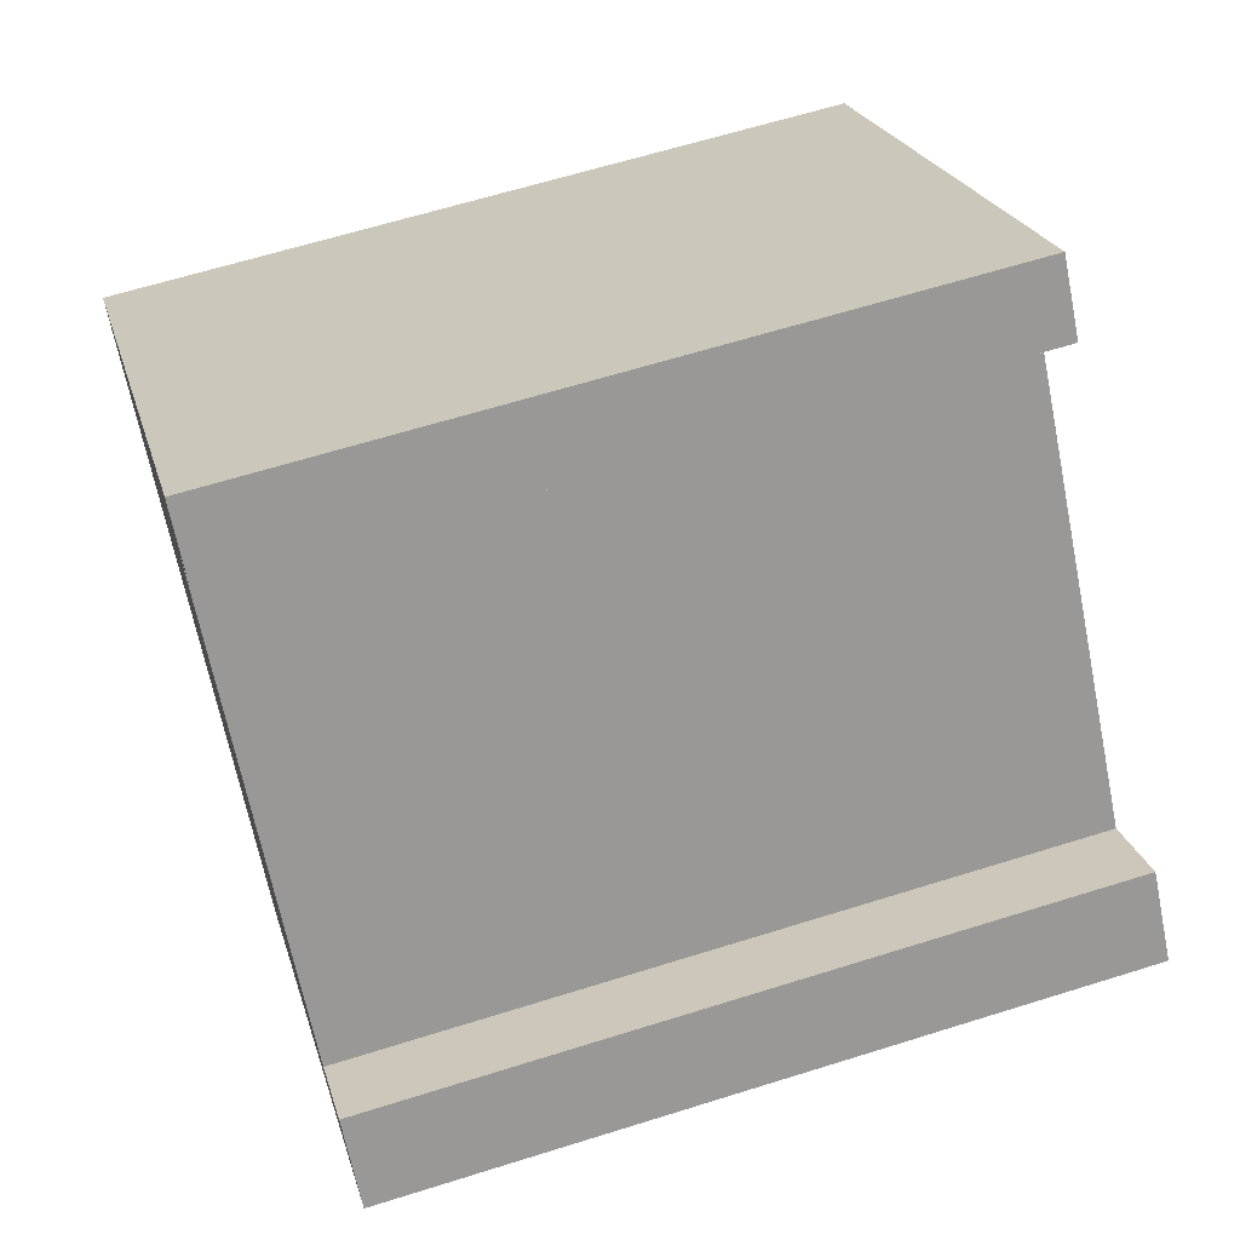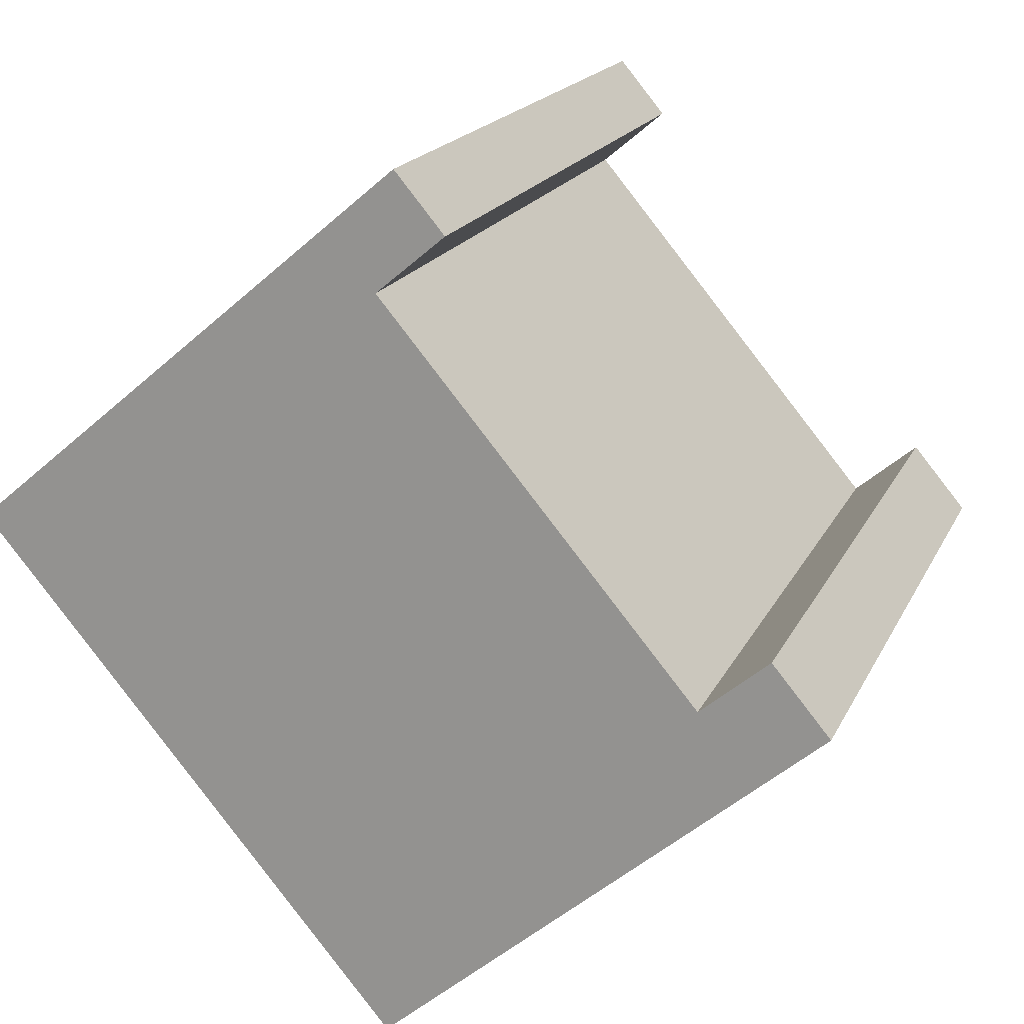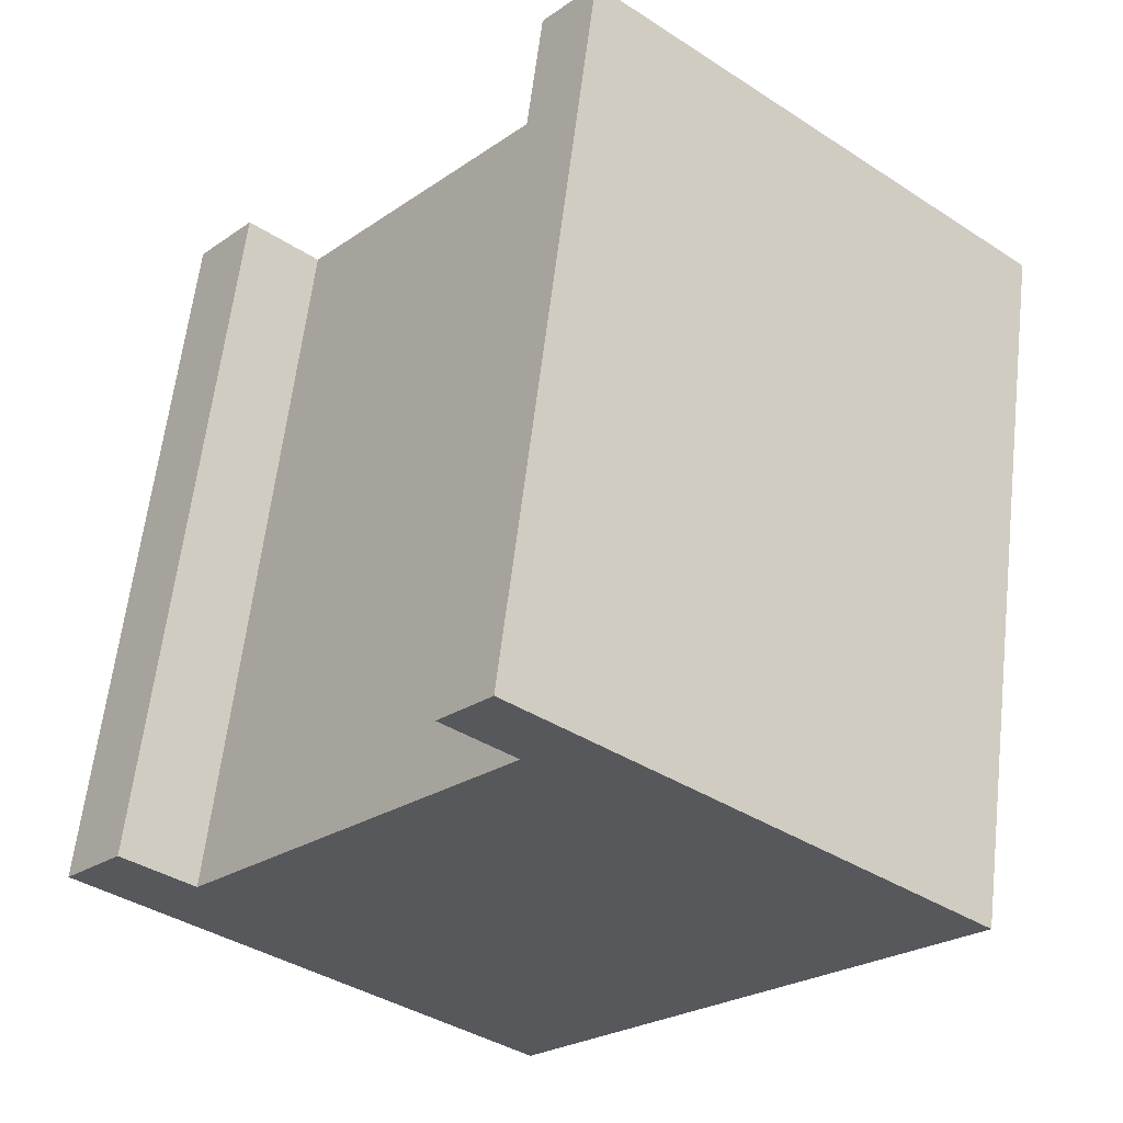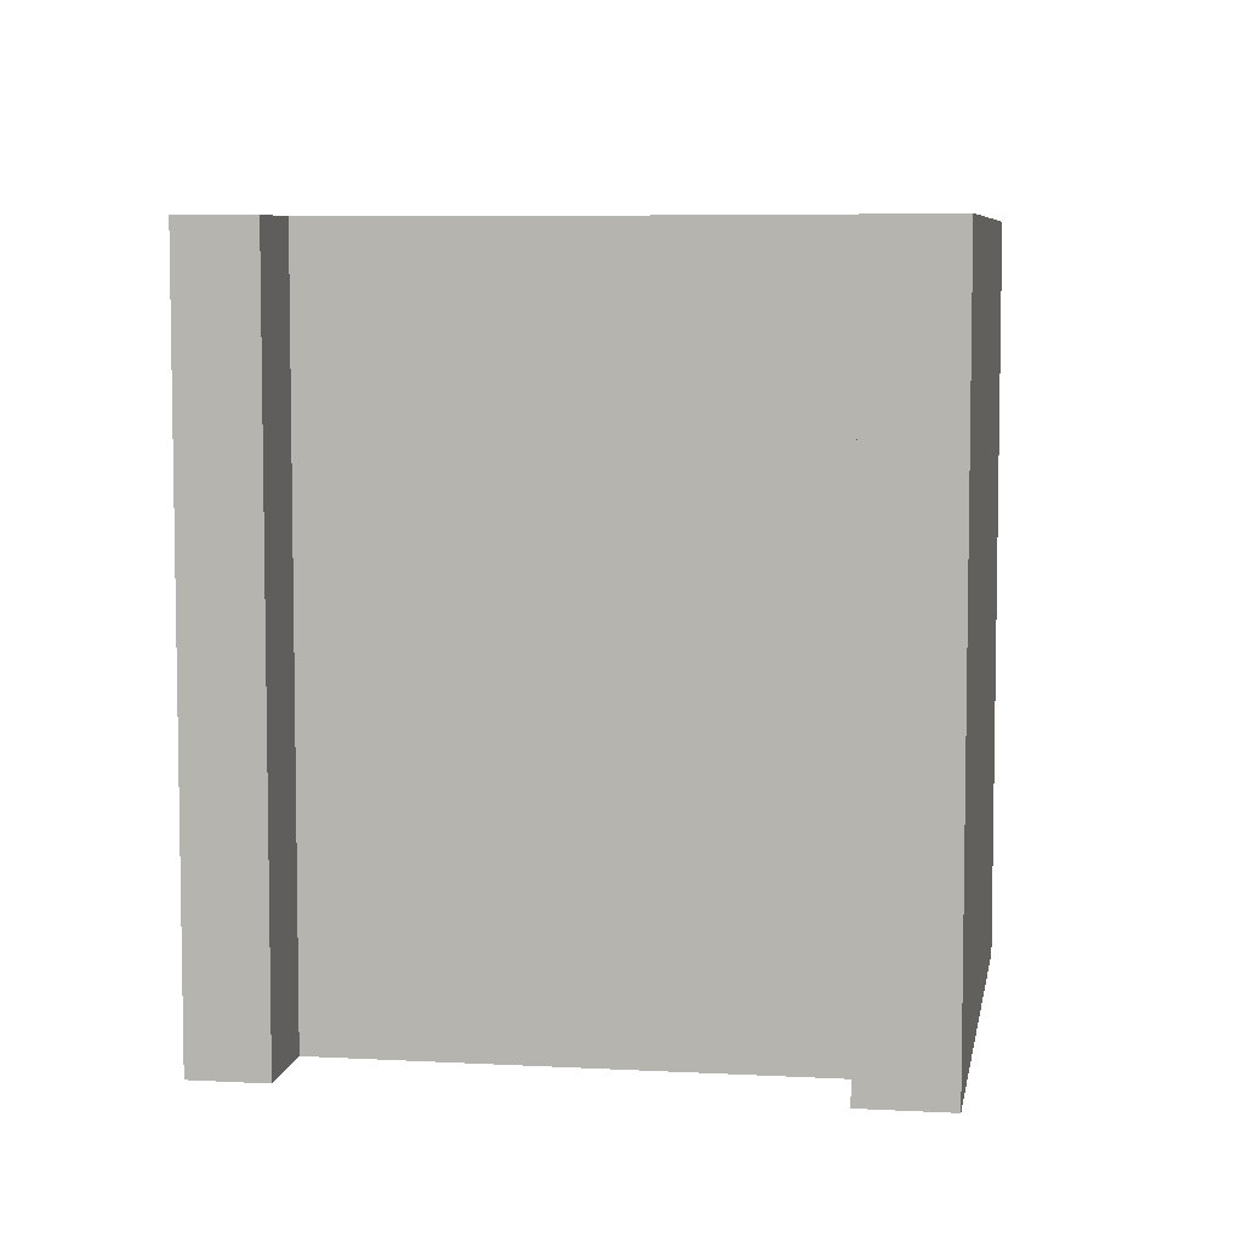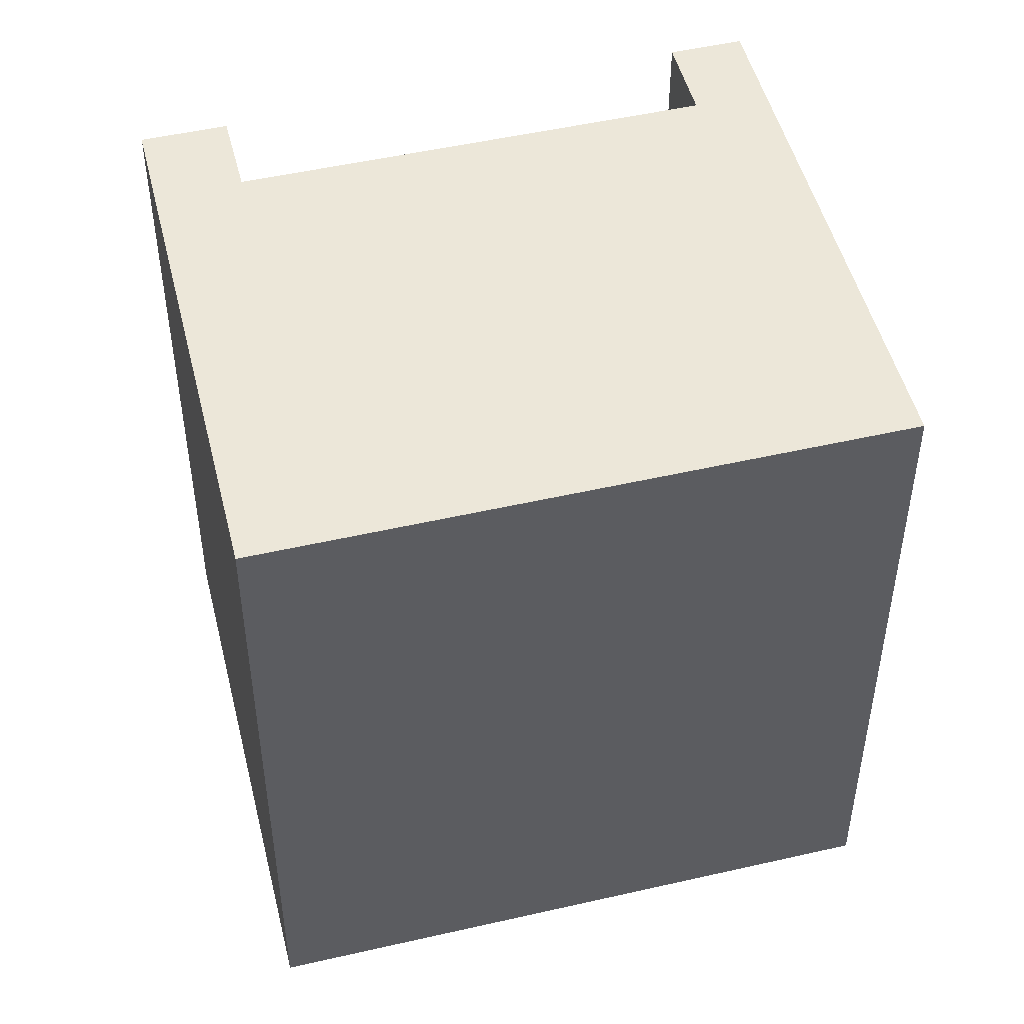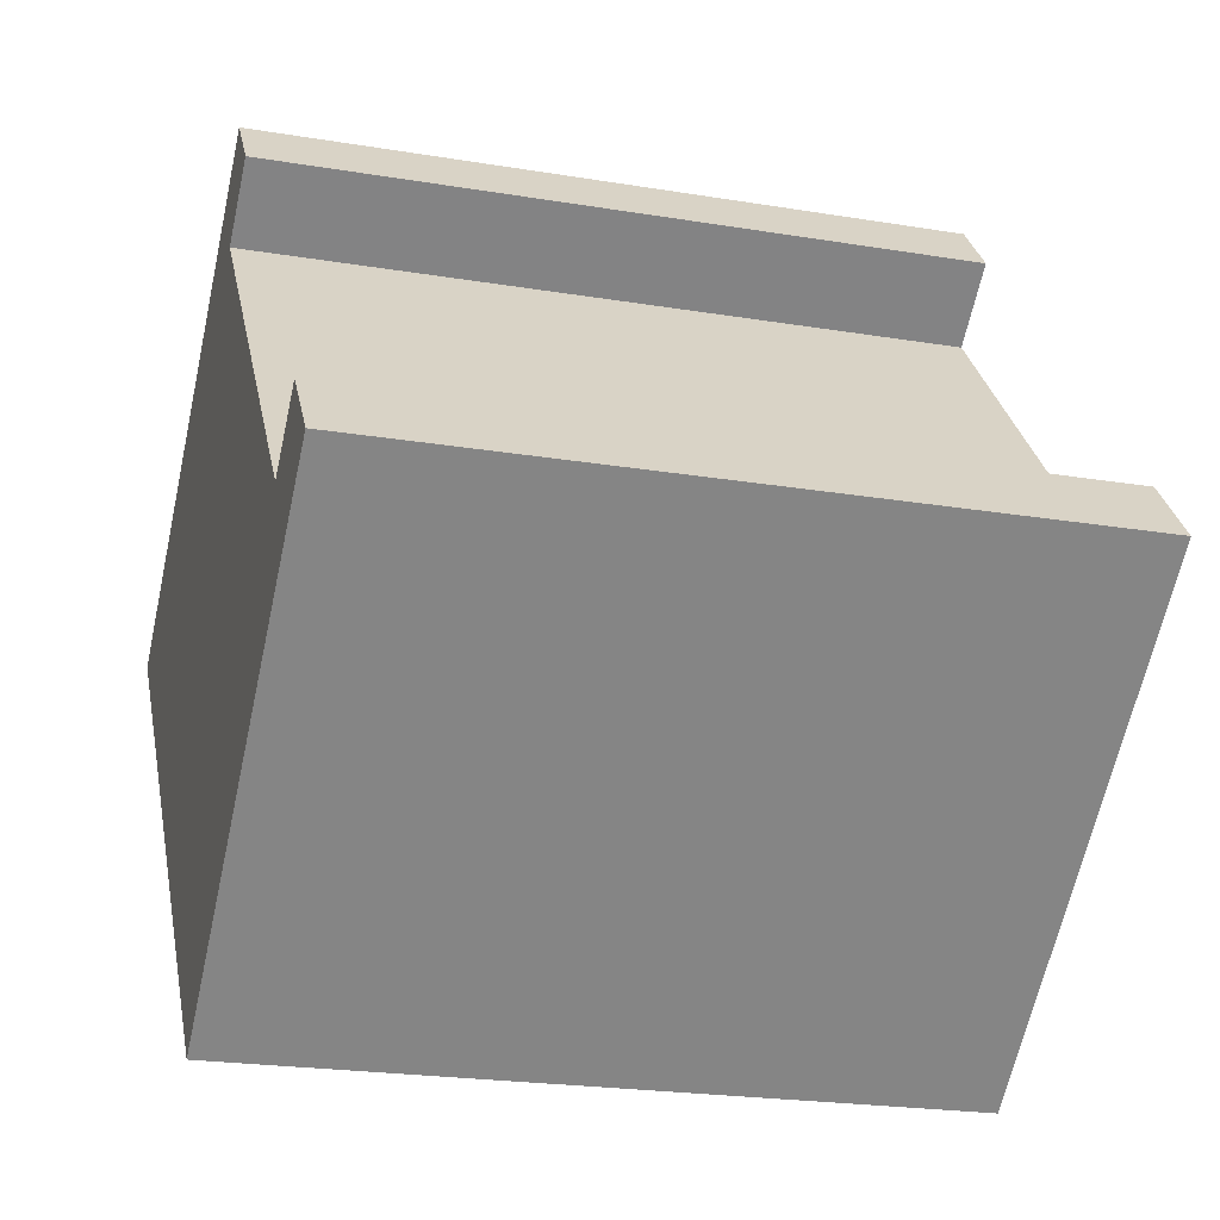
<metadata>
{"format":"obj","ext":"obj","renderer":"f3d","projection":"perspective","resolution":1024,"background":"white","views":[{"elev":62.9,"azim":72.3,"up":"+Z"},{"elev":18.1,"azim":18.9,"up":"+Z"},{"elev":61.5,"azim":-173.3,"up":"+Z"},{"elev":6.8,"azim":58.8,"up":"+Y"},{"elev":49.8,"azim":-144.3,"up":"+Y"},{"elev":-21.9,"azim":73.7,"up":"+Z"}]}
</metadata>
<code>
v  0.0003311 15.57 -0.0004935
v  9.089 15.57 5.556
v  9.07 15.57 -10.78
v  9.506 15.57 8.052
v  10.56 15.57 6.796
v  15.83 15.57 -2.447
v  18.54 15.57 -2.682
v  17.3 15.57 -1.211
v  17.3 7.413e-17 -1.211
v  15.83 1.498e-16 -2.446
v  18.54 1.642e-16 -2.682
v  9.505 -4.931e-16 8.052
v  0 0 0
v  10.56 -4.162e-16 6.796
v  9.089 -3.402e-16 5.557
v  9.07 6.6e-16 -10.78
g defaultobject
f 1 2 3
f 2 1 4
f 2 4 5
f 3 6 7
f 6 3 2
f 7 6 8
f 9 10 11
f 12 13 14
f 15 14 13
f 16 15 13
f 10 15 16
f 11 10 16
f 4 13 12
f 13 4 1
f 14 4 12
f 4 14 5
f 15 5 14
f 5 15 2
f 10 2 15
f 2 10 6
f 8 10 9
f 10 8 6
f 11 8 9
f 8 11 7
f 16 7 11
f 7 16 3
f 1 16 13
f 16 1 3

</code>
